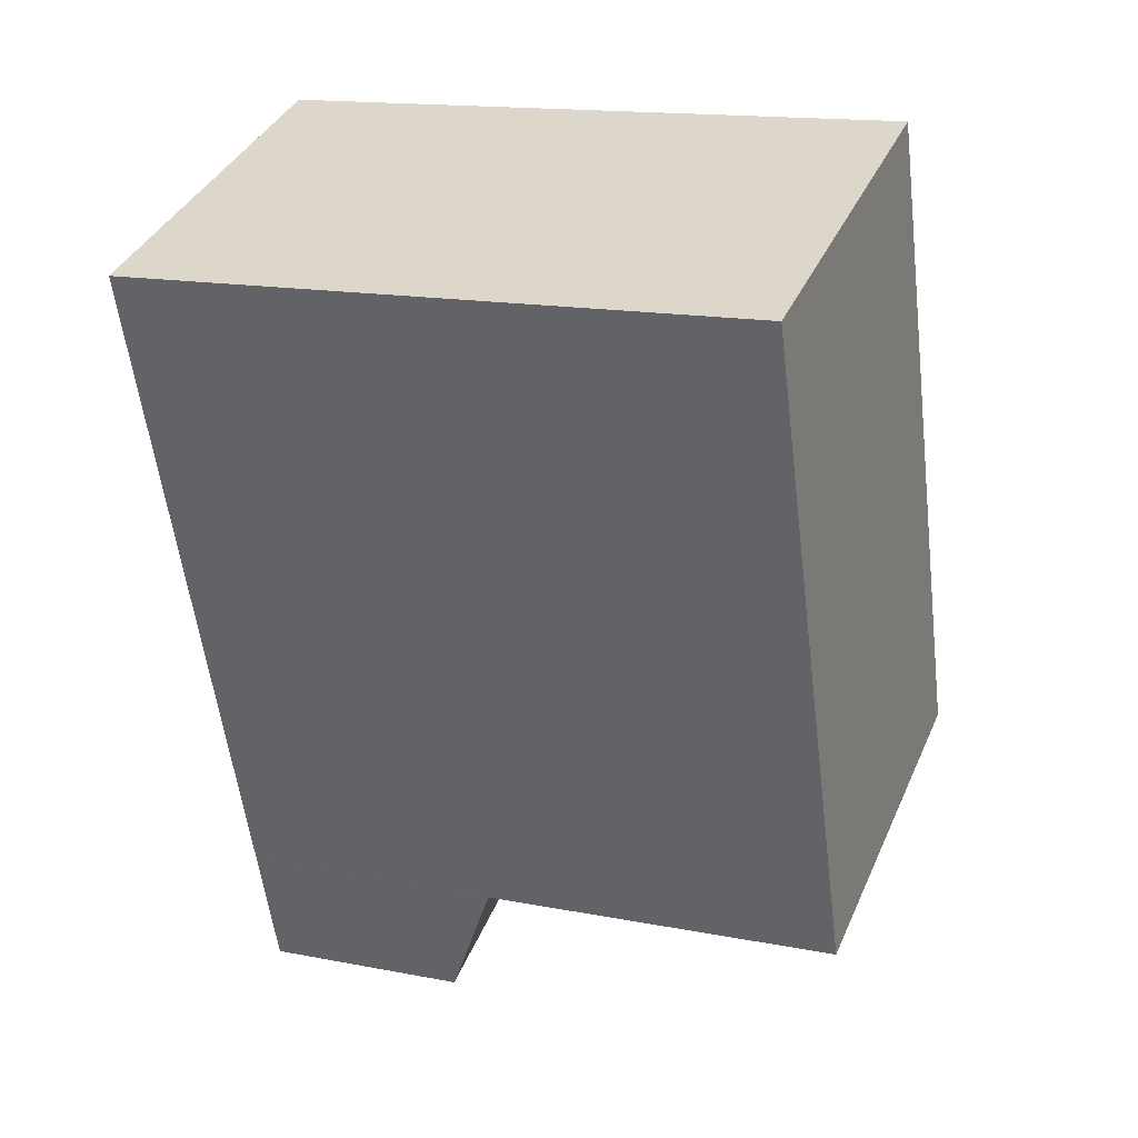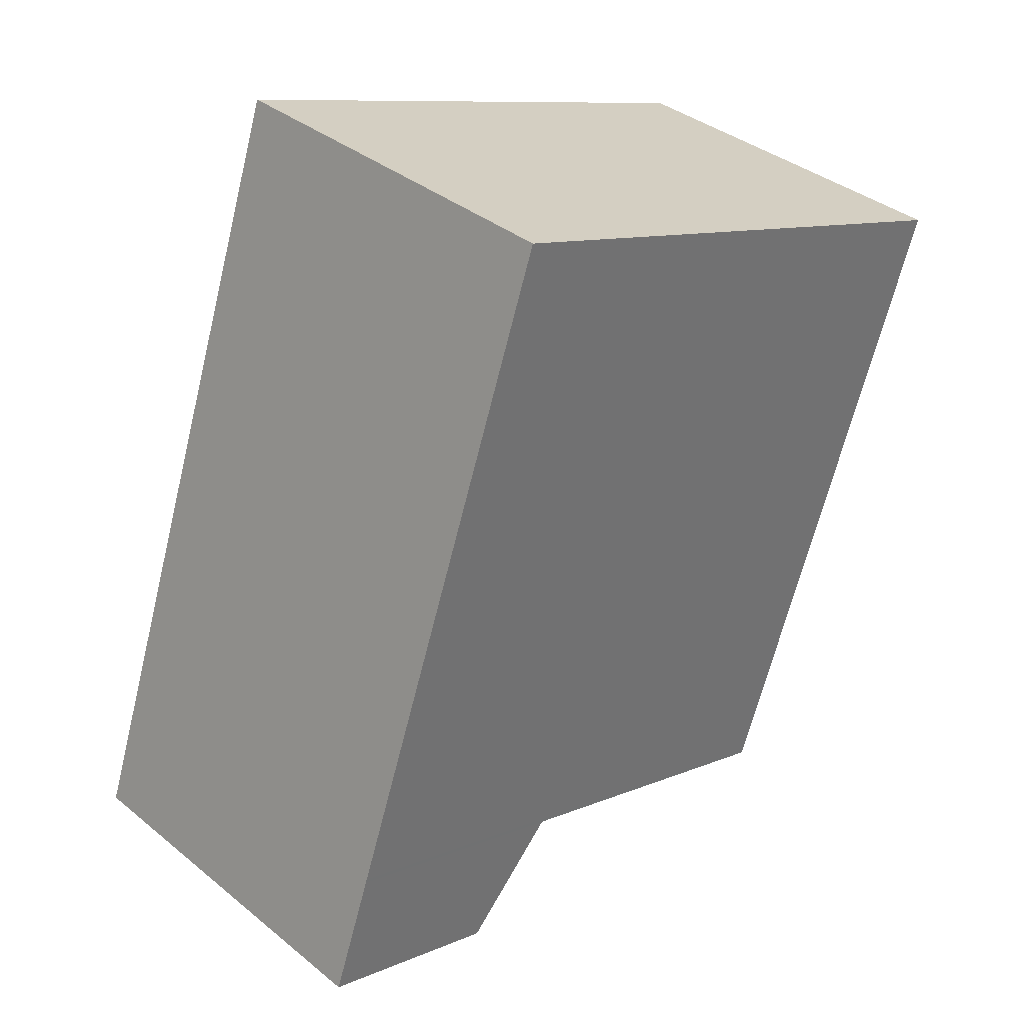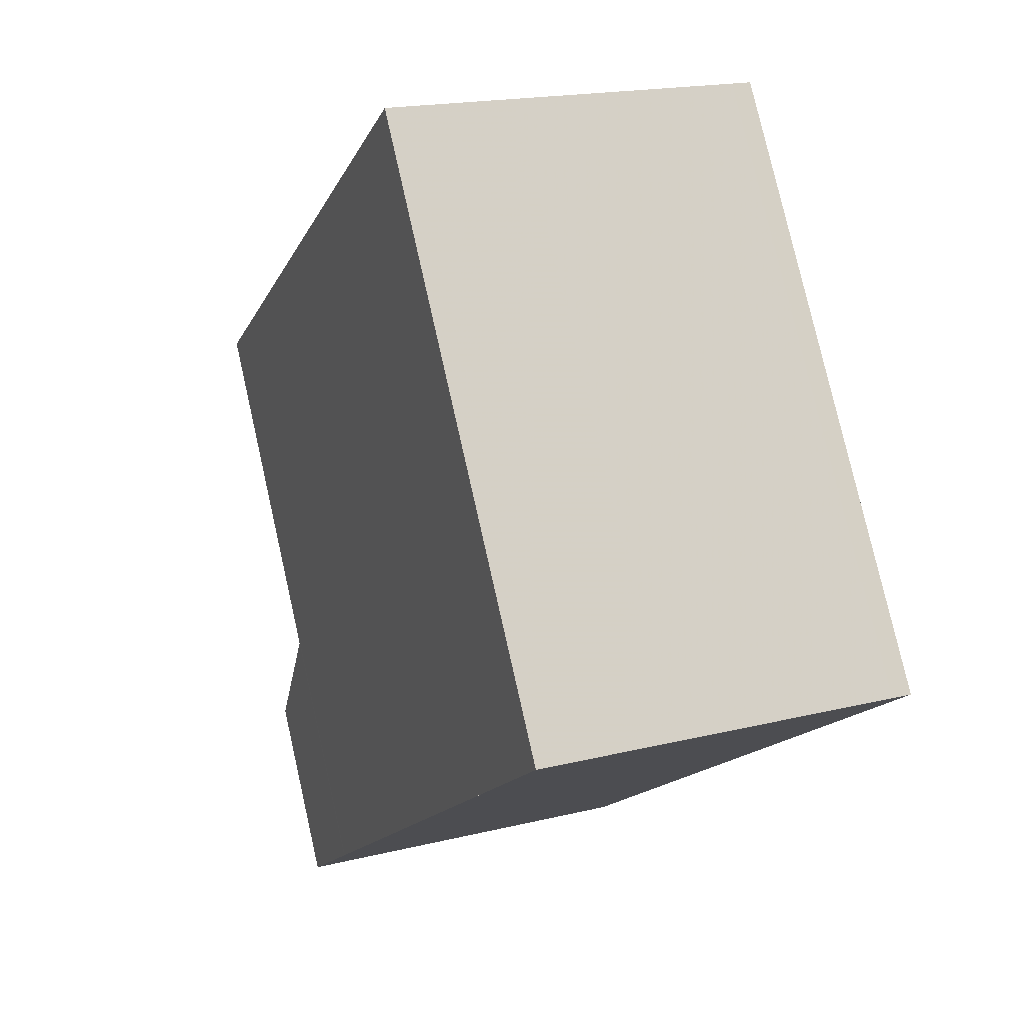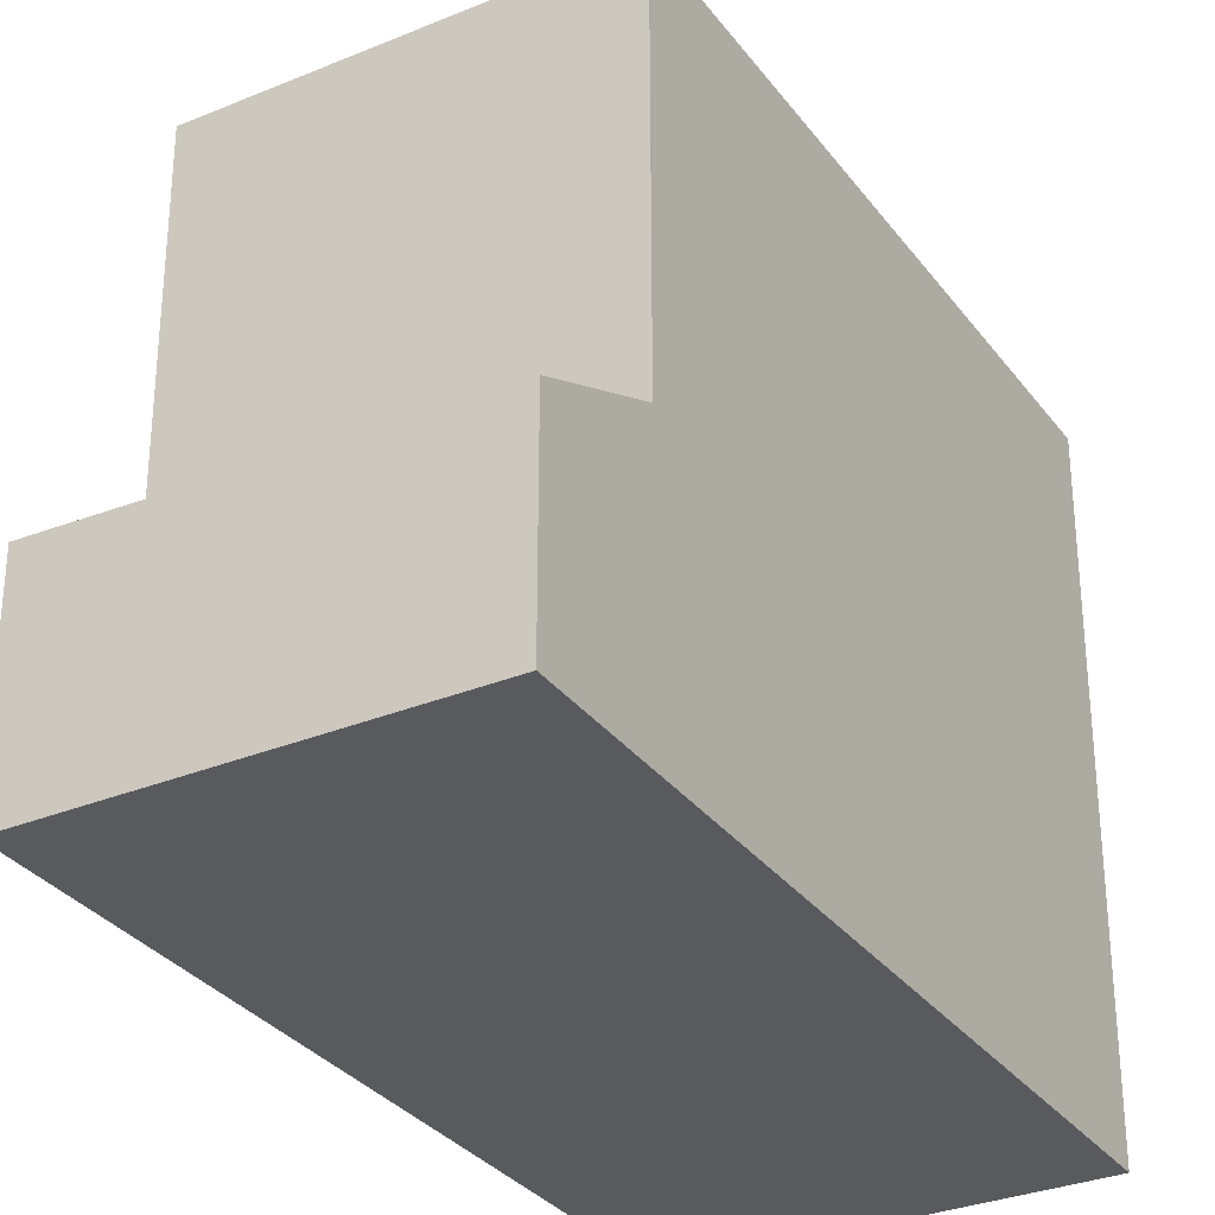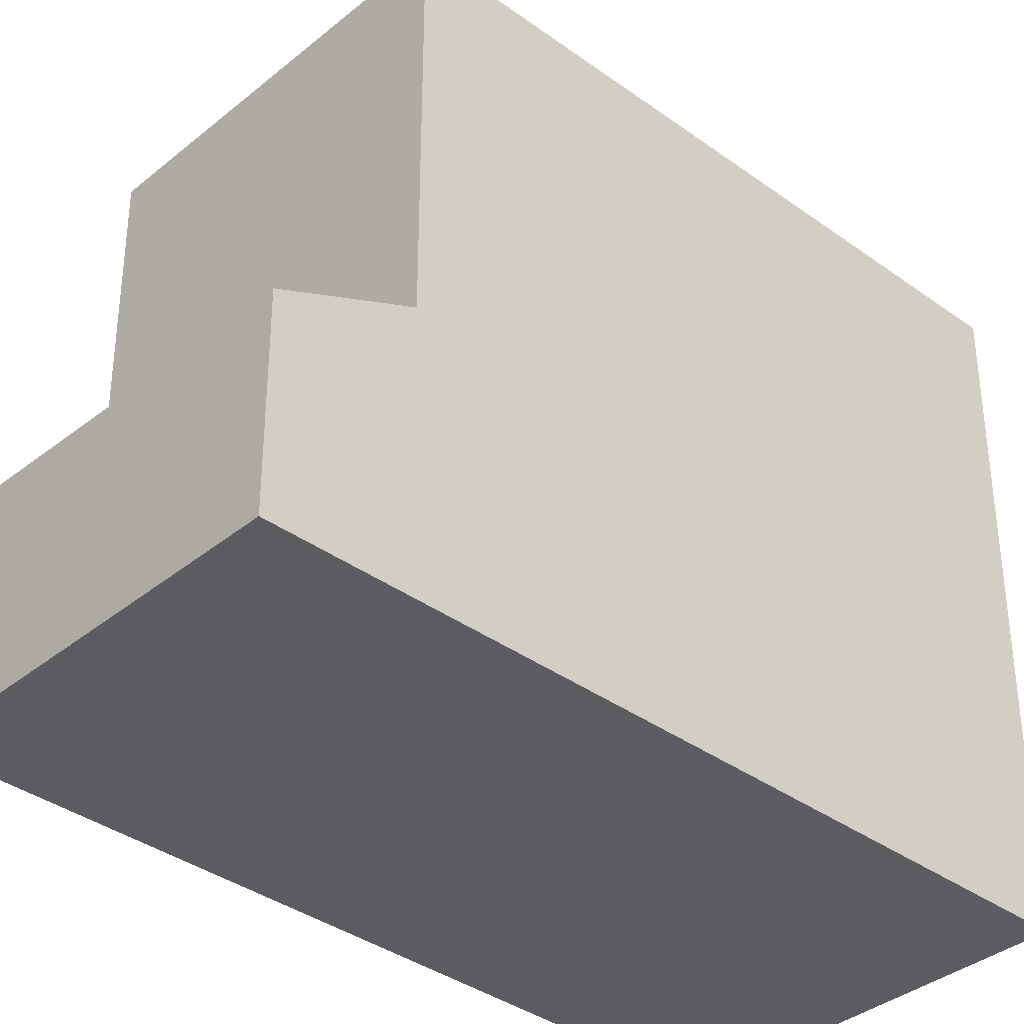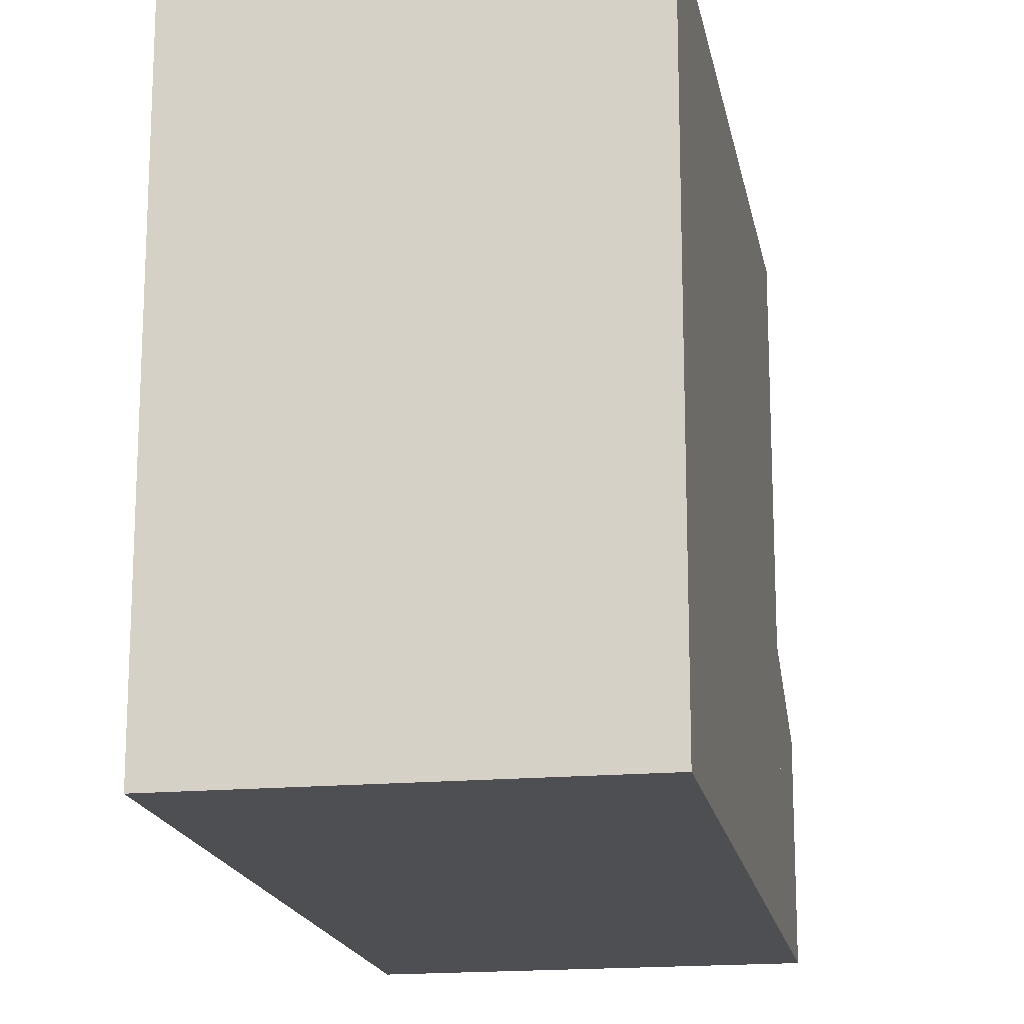
<metadata>
{"format":"obj","ext":"obj","renderer":"f3d","projection":"perspective","resolution":1024,"background":"white","views":[{"elev":15.6,"azim":-67.8,"up":"+Y"},{"elev":10.1,"azim":-137.5,"up":"+Y"},{"elev":78.9,"azim":167.2,"up":"+Y"},{"elev":-31.6,"azim":49.2,"up":"+Z"},{"elev":-36.7,"azim":65.7,"up":"+Z"},{"elev":-17.6,"azim":-150.7,"up":"+Z"}]}
</metadata>
<code>
v -98.24 -2278 8.799
v -93.13 -2276 8.851
v -89.43 -2286 2.739
v -94.52 -2288 2.89
v -93.15 -2276 8.851
v -90.05 -2285 8.849
v -90.03 -2285 8.849
v -95.11 -2287 8.797
v -90.03 -2285 8.849
v -95.11 -2287 8.797
v -89.45 -2287 2.74
v -90.05 -2285 3.575
v -95.11 -2287 3.715
v -90.03 -2285 3.575
v -89.48 -2286 2.787
v -94.54 -2288 2.927
v -89.46 -2286 2.786
v -94.28 -2288 2.883
v -94.3 -2288 2.92
v -94.87 -2286 3.709
v -91.19 -2287 2.791
v -91.22 -2287 2.835
v -91.78 -2285 3.623
v -91.53 -2286 3.263
v -94.61 -2287 3.349
v -89.79 -2286 3.215
v -95.11 -2287 3.715
v -90.03 -2285 3.575
v -90.05 -2285 8.849
v -90.05 -2285 3.575
v -93.11 -2276 8.851
v -93.14 -2276 8.851
v -98.23 -2278 8.799
v -97.97 -2277 8.802
v -97.96 -2277 8.802
v -94.87 -2286 8.799
v -94.87 -2286 8.799
v -94.87 -2286 3.709
v -91.78 -2285 8.831
v -91.78 -2285 3.623
v -94.89 -2276 8.833
v -94.87 -2276 8.833
v -91.78 -2285 8.831
v -89.77 -2286 3.214
v -94.85 -2287 3.355
v -90.04 -2285 8.849
v -90.06 -2285 8.849
v -94.88 -2286 8.799
v -95.13 -2286 8.797
v -91.8 -2285 8.831
v -97.97 -2277 8.802
v -98.24 -2278 8.799
v -98.24 -2278 0
v -97.97 -2277 0
v -93.11 -2276 8.851
v -93.13 -2276 8.851
v -93.13 -2276 0
v -93.11 -2276 -1.776e-15
v -89.45 -2287 2.74
v -89.43 -2286 2.739
v -89.43 -2286 0
v -89.45 -2287 0
v -94.54 -2288 2.927
v -94.52 -2288 2.89
v -94.52 -2288 4.441e-16
v -94.54 -2288 0
v -93.13 -2276 8.851
v -93.15 -2276 8.851
v -93.15 -2276 0
v -93.13 -2276 0
v -95.13 -2286 8.797
v -95.11 -2287 8.797
v -95.11 -2287 1.776e-15
v -95.13 -2286 0
v -91.19 -2287 2.791
v -89.45 -2287 2.74
v -89.45 -2287 0
v -91.19 -2287 0
v -89.77 -2286 3.214
v -90.03 -2285 3.575
v -90.03 -2285 0
v -89.77 -2286 0
v -94.85 -2287 3.355
v -94.54 -2288 2.927
v -94.54 -2288 0
v -94.85 -2287 0
v -89.43 -2286 2.739
v -89.46 -2286 2.786
v -89.46 -2286 0
v -89.43 -2286 0
v -94.52 -2288 2.89
v -94.28 -2288 2.883
v -94.28 -2288 0
v -94.52 -2288 4.441e-16
v -94.28 -2288 2.883
v -91.19 -2287 2.791
v -91.19 -2287 0
v -94.28 -2288 0
v -90.04 -2285 8.849
v -93.11 -2276 8.851
v -93.11 -2276 -1.776e-15
v -90.04 -2285 -1.776e-15
v -98.24 -2278 8.799
v -98.23 -2278 8.799
v -98.23 -2278 0
v -98.24 -2278 0
v -94.89 -2276 8.833
v -97.97 -2277 8.802
v -97.97 -2277 0
v -94.89 -2276 0
v -93.15 -2276 8.851
v -94.89 -2276 8.833
v -94.89 -2276 0
v -93.15 -2276 0
v -89.46 -2286 2.786
v -89.77 -2286 3.214
v -89.77 -2286 0
v -89.46 -2286 0
v -95.11 -2287 3.715
v -94.85 -2287 3.355
v -94.85 -2287 0
v -95.11 -2287 0
v -90.03 -2285 8.849
v -90.04 -2285 8.849
v -90.04 -2285 -1.776e-15
v -90.03 -2285 1.776e-15
v -98.23 -2278 8.799
v -95.13 -2286 8.797
v -95.13 -2286 0
v -98.23 -2278 0
v -89.43 -2286 0
v -94.52 -2288 0
v -98.24 -2278 0
v -93.13 -2276 0
f 30 28 9 29
f 32 5 2 31
f 35 33 1 34
f 24 23 12 26
f 26 12 14 44
f 22 15 11 21
f 17 3 11 15
f 18 4 16 19
f 45 13 20 25
f 21 18 19 22
f 25 20 23 24
f 24 22 19 25
f 26 15 22 24
f 40 30 29 39
f 47 32 31 46
f 49 33 35 48
f 42 35 34 41
f 37 10 27 38
f 48 35 42 50
f 39 37 38 40
f 41 5 32 42
f 50 42 32 47
f 44 17 15 26
f 25 19 16 45
f 46 7 6 47
f 48 36 8 49
f 50 43 36 48
f 47 6 43 50
f 52 53 54 51
f 56 57 58 55
f 60 61 62 59
f 64 65 66 63
f 68 69 70 67
f 72 73 74 71
f 76 77 78 75
f 80 81 82 79
f 84 85 86 83
f 88 89 90 87
f 92 93 94 91
f 96 97 98 95
f 100 101 102 99
f 104 105 106 103
f 108 109 110 107
f 112 113 114 111
f 116 117 118 115
f 120 121 122 119
f 124 125 126 123
f 128 129 130 127
f 132 133 134 131

</code>
